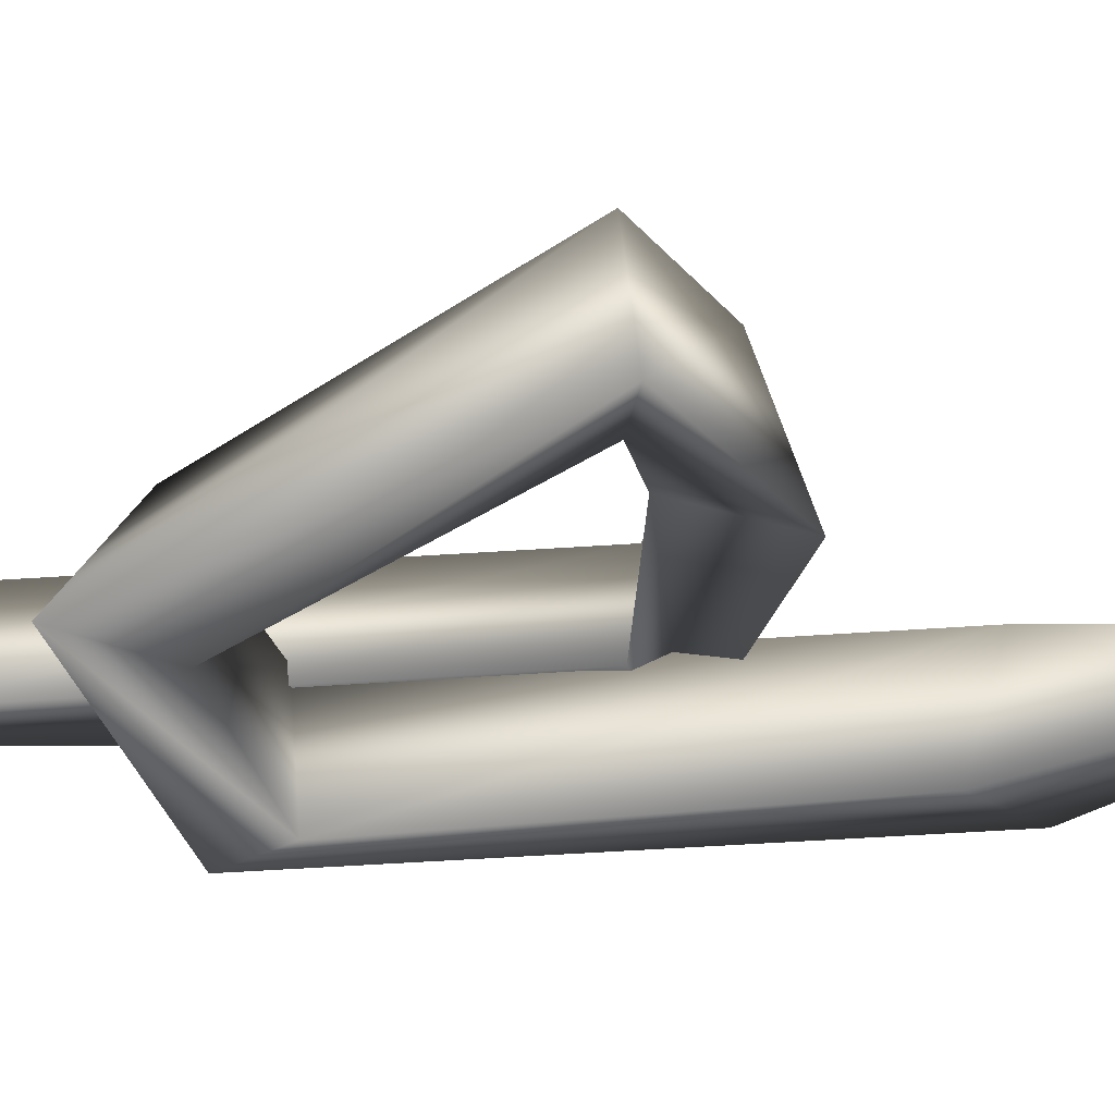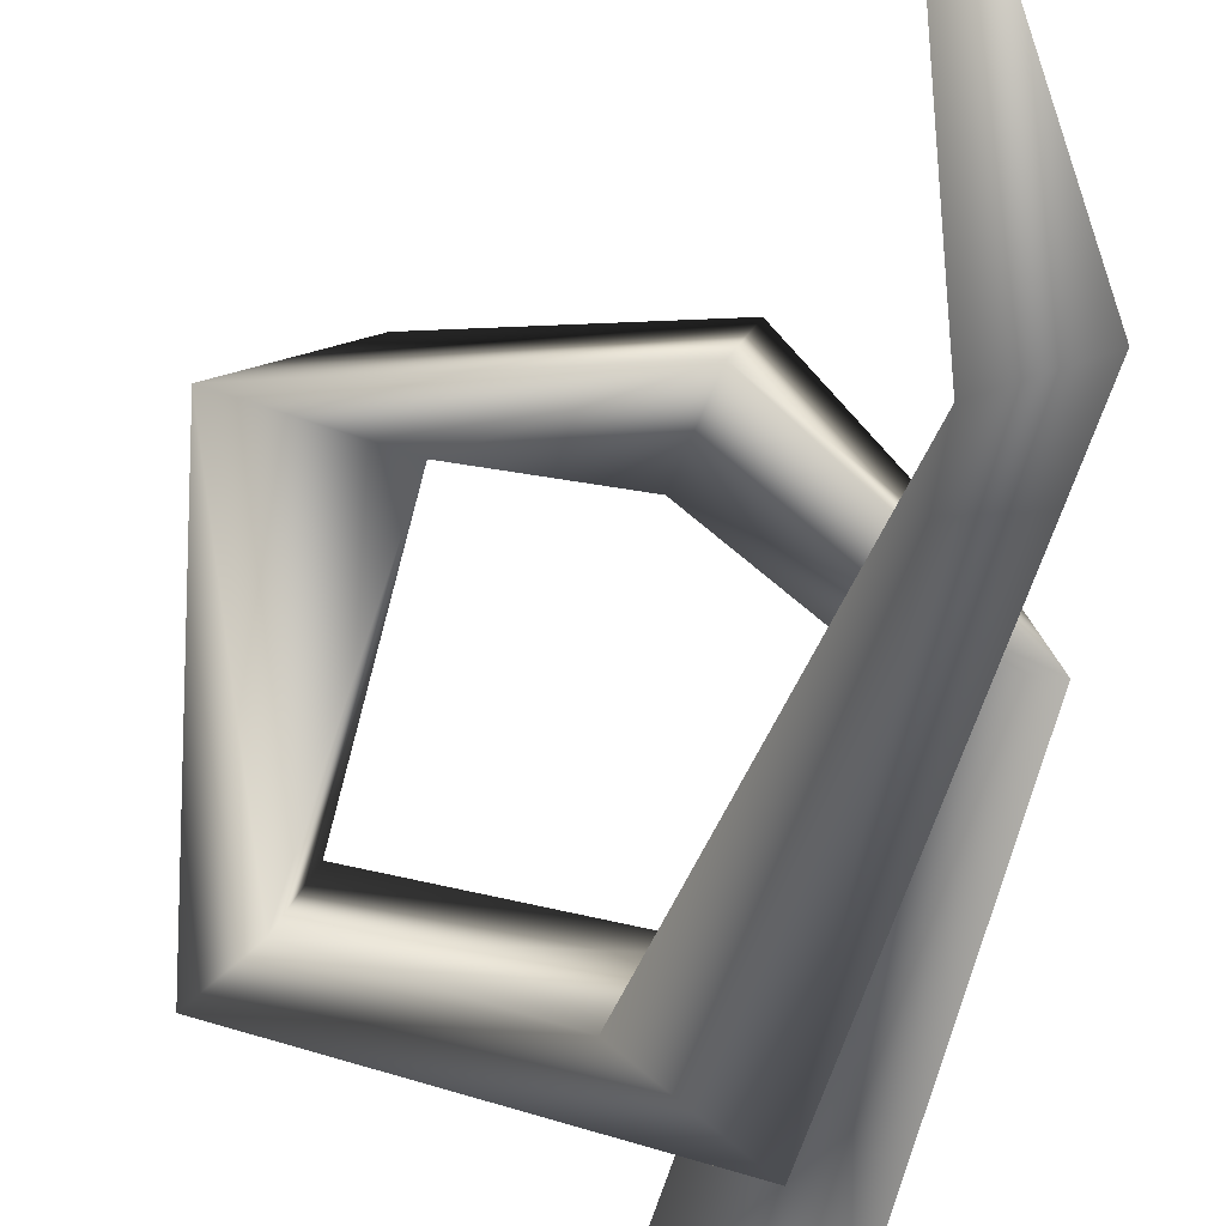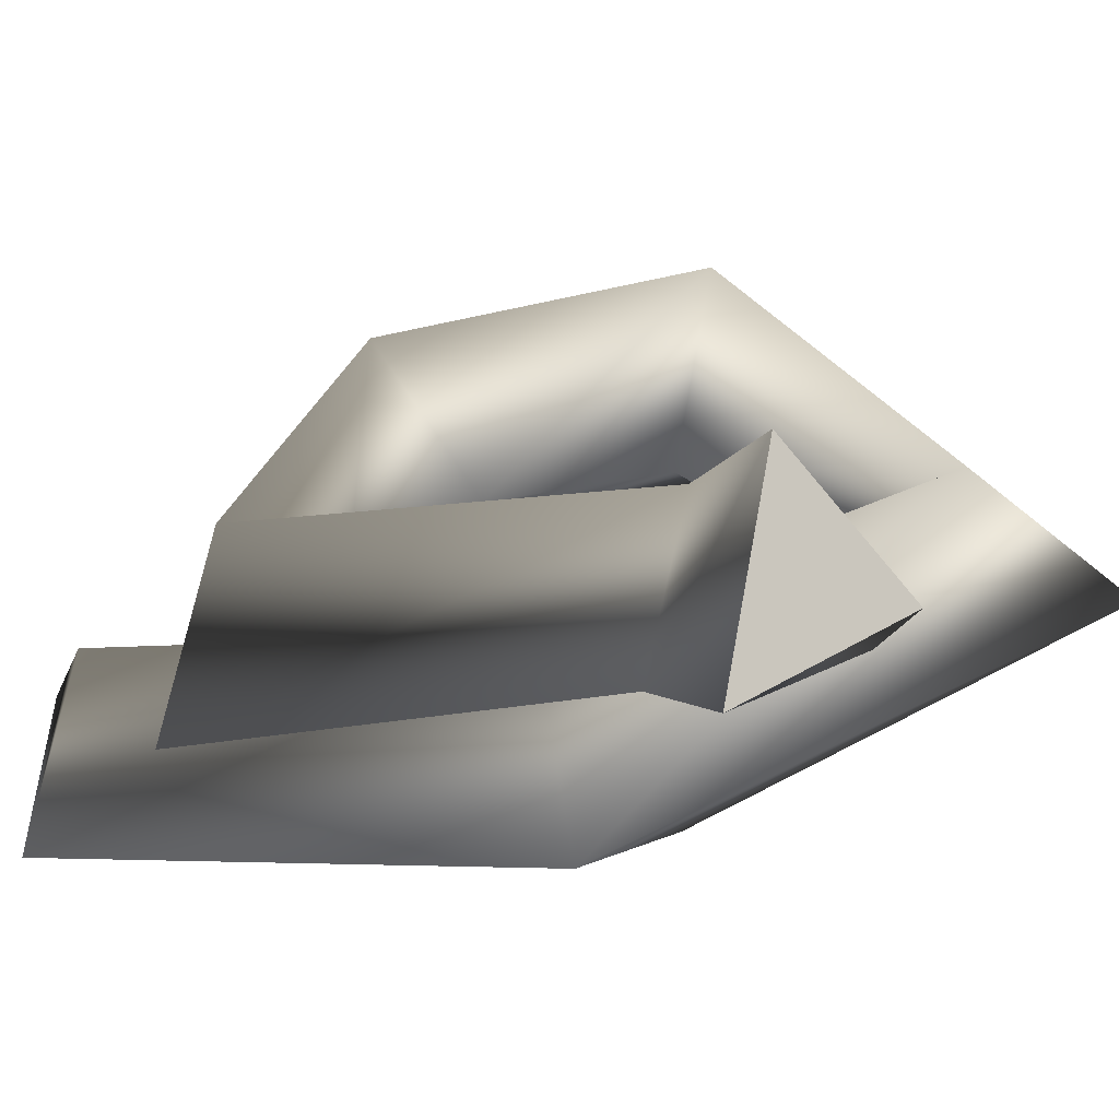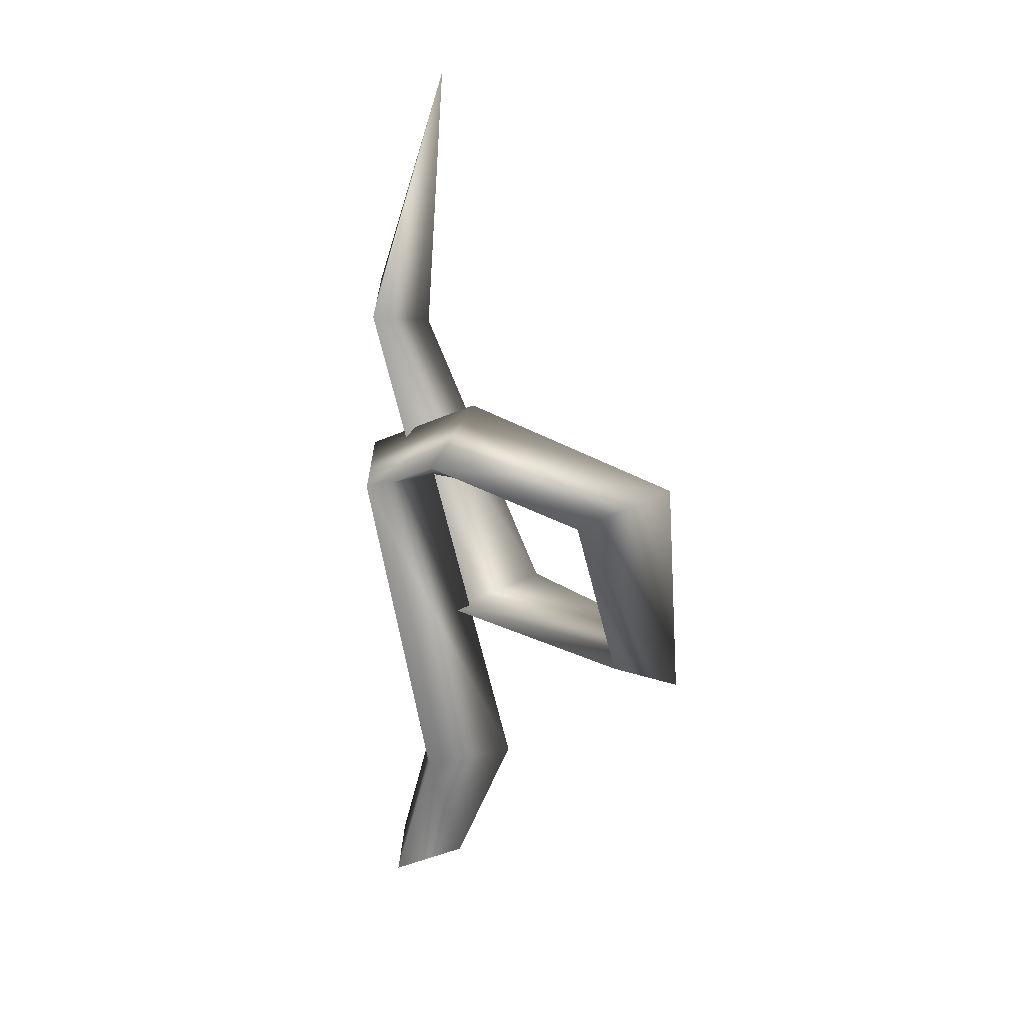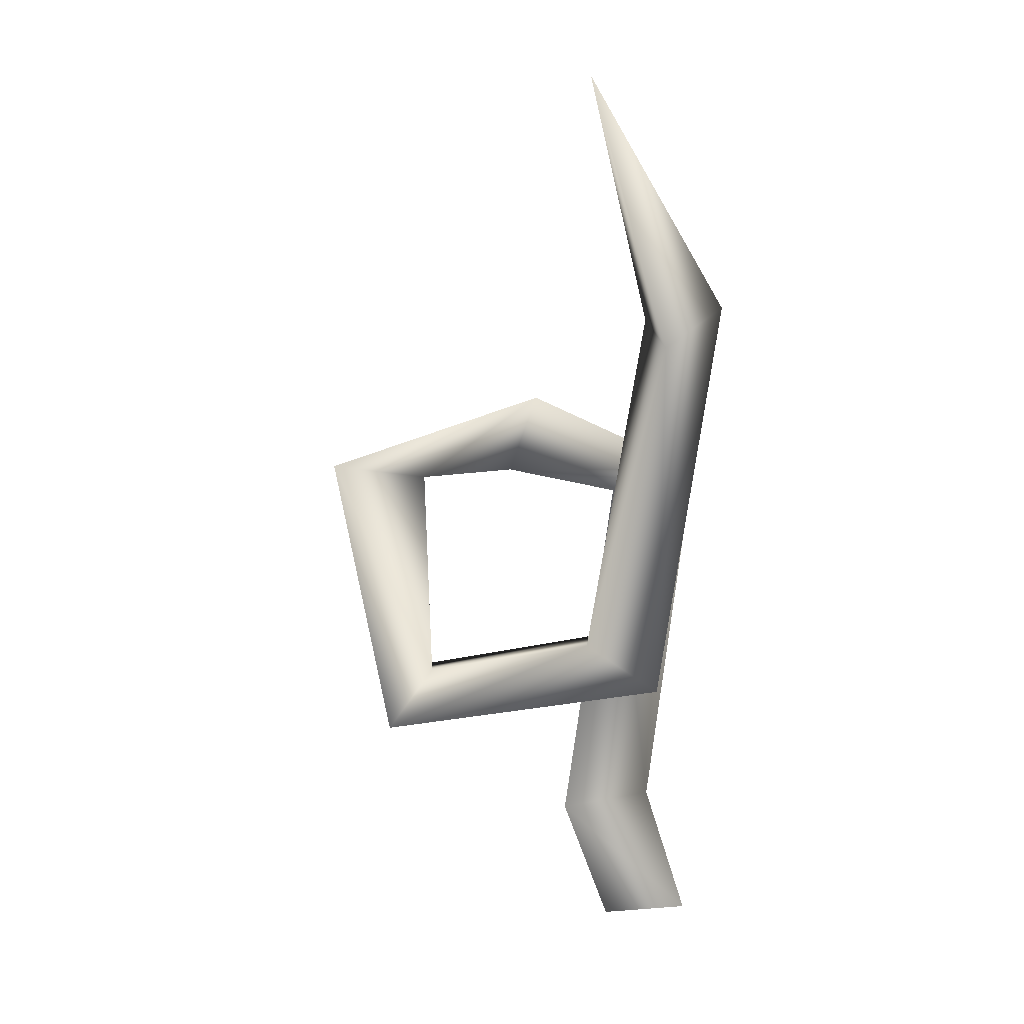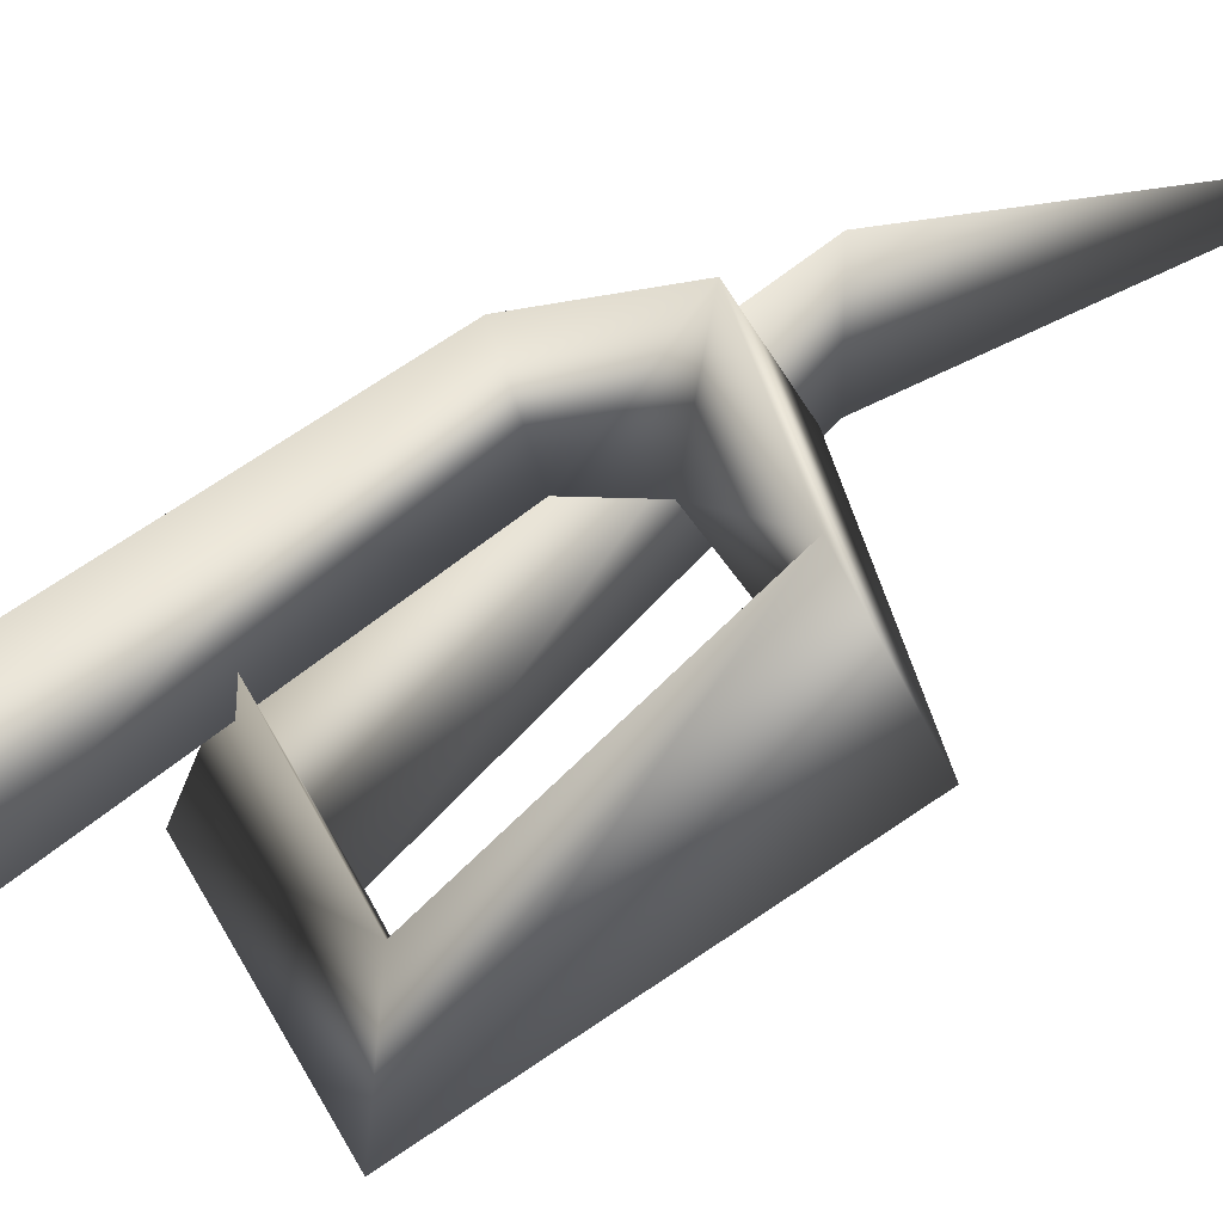
<metadata>
{"format":"obj","ext":"obj","renderer":"f3d","projection":"perspective","resolution":1024,"background":"white","views":[{"elev":-1.1,"azim":97.7,"up":"+Z"},{"elev":-55.0,"azim":177.2,"up":"+Z"},{"elev":-6.7,"azim":-25.8,"up":"+Z"},{"elev":19.2,"azim":12.6,"up":"+Y"},{"elev":12.1,"azim":143.3,"up":"+Y"},{"elev":54.3,"azim":63.0,"up":"+Z"}]}
</metadata>
<code>
v 0 0 -1
v -1 0 1
v -2 0 -4
v 0 0 -1
v -2 0 -4
v 2 0 -2
v 0 0 -1
v 2 0 -2
v -1 0 1
v -1 0 1
v 1 7 1
v 0 7 -3
v -1 0 1
v 0 7 -3
v -2 0 -4
v -2 0 -4
v 0 7 -3
v 5 7 -2
v -2 0 -4
v 5 7 -2
v 2 0 -2
v 2 0 -2
v 5 7 -2
v 1 7 1
v 2 0 -2
v 1 7 1
v -1 0 1
v 1 7 1
v -2 24 2
v -3 25 -3
v 1 7 1
v -3 25 -3
v 0 7 -3
v 0 7 -3
v -3 25 -3
v 1 24 -1
v 0 7 -3
v 1 24 -1
v 5 7 -2
v 5 7 -2
v 1 24 -1
v -2 24 2
v 5 7 -2
v -2 24 2
v 1 7 1
v -2 24 2
v 3 27 7
v 4 29 2
v -2 24 2
v 4 29 2
v -3 25 -3
v -3 25 -3
v 4 29 2
v 5 25 3
v -3 25 -3
v 5 25 3
v 1 24 -1
v 1 24 -1
v 5 25 3
v 3 27 7
v 1 24 -1
v 3 27 7
v -2 24 2
v 3 27 7
v 11 25 9
v 15 26 5
v 3 27 7
v 15 26 5
v 4 29 2
v 4 29 2
v 15 26 5
v 10 25 4
v 4 29 2
v 10 25 4
v 5 25 3
v 5 25 3
v 10 25 4
v 11 25 9
v 5 25 3
v 11 25 9
v 3 27 7
v 11 25 9
v 12 15 3
v 15 13 0
v 11 25 9
v 15 13 0
v 15 26 5
v 15 26 5
v 15 13 0
v 13 16 -1
v 15 26 5
v 13 16 -1
v 10 25 4
v 10 25 4
v 13 16 -1
v 12 15 3
v 10 25 4
v 12 15 3
v 11 25 9
v 12 15 3
v 2 16 -1
v 2 14 -6
v 12 15 3
v 2 14 -6
v 15 13 0
v 15 13 0
v 2 14 -6
v 6 17 -5
v 15 13 0
v 6 17 -5
v 13 16 -1
v 13 16 -1
v 6 17 -5
v 2 16 -1
v 13 16 -1
v 2 16 -1
v 12 15 3
v 2 16 -1
v -2 33 0
v -3 34 -5
v 2 16 -1
v -3 34 -5
v 2 14 -6
v 2 14 -6
v -3 34 -5
v 0 32 -4
v 2 14 -6
v 0 32 -4
v 6 17 -5
v 6 17 -5
v 0 32 -4
v -2 33 0
v 6 17 -5
v -2 33 0
v 2 16 -1
v -2 33 0
v 2 46 0
v -3 34 -5
v -3 34 -5
v 2 46 0
v 0 32 -4
v 0 32 -4
v 2 46 0
v -2 33 0
f 1 2 3
f 4 5 6
f 7 8 9
f 10 11 12
f 13 14 15
f 16 17 18
f 19 20 21
f 22 23 24
f 25 26 27
f 28 29 30
f 31 32 33
f 34 35 36
f 37 38 39
f 40 41 42
f 43 44 45
f 46 47 48
f 49 50 51
f 52 53 54
f 55 56 57
f 58 59 60
f 61 62 63
f 64 65 66
f 67 68 69
f 70 71 72
f 73 74 75
f 76 77 78
f 79 80 81
f 82 83 84
f 85 86 87
f 88 89 90
f 91 92 93
f 94 95 96
f 97 98 99
f 100 101 102
f 103 104 105
f 106 107 108
f 109 110 111
f 112 113 114
f 115 116 117
f 118 119 120
f 121 122 123
f 124 125 126
f 127 128 129
f 130 131 132
f 133 134 135
f 136 137 138
f 139 140 141
f 142 143 144

</code>
